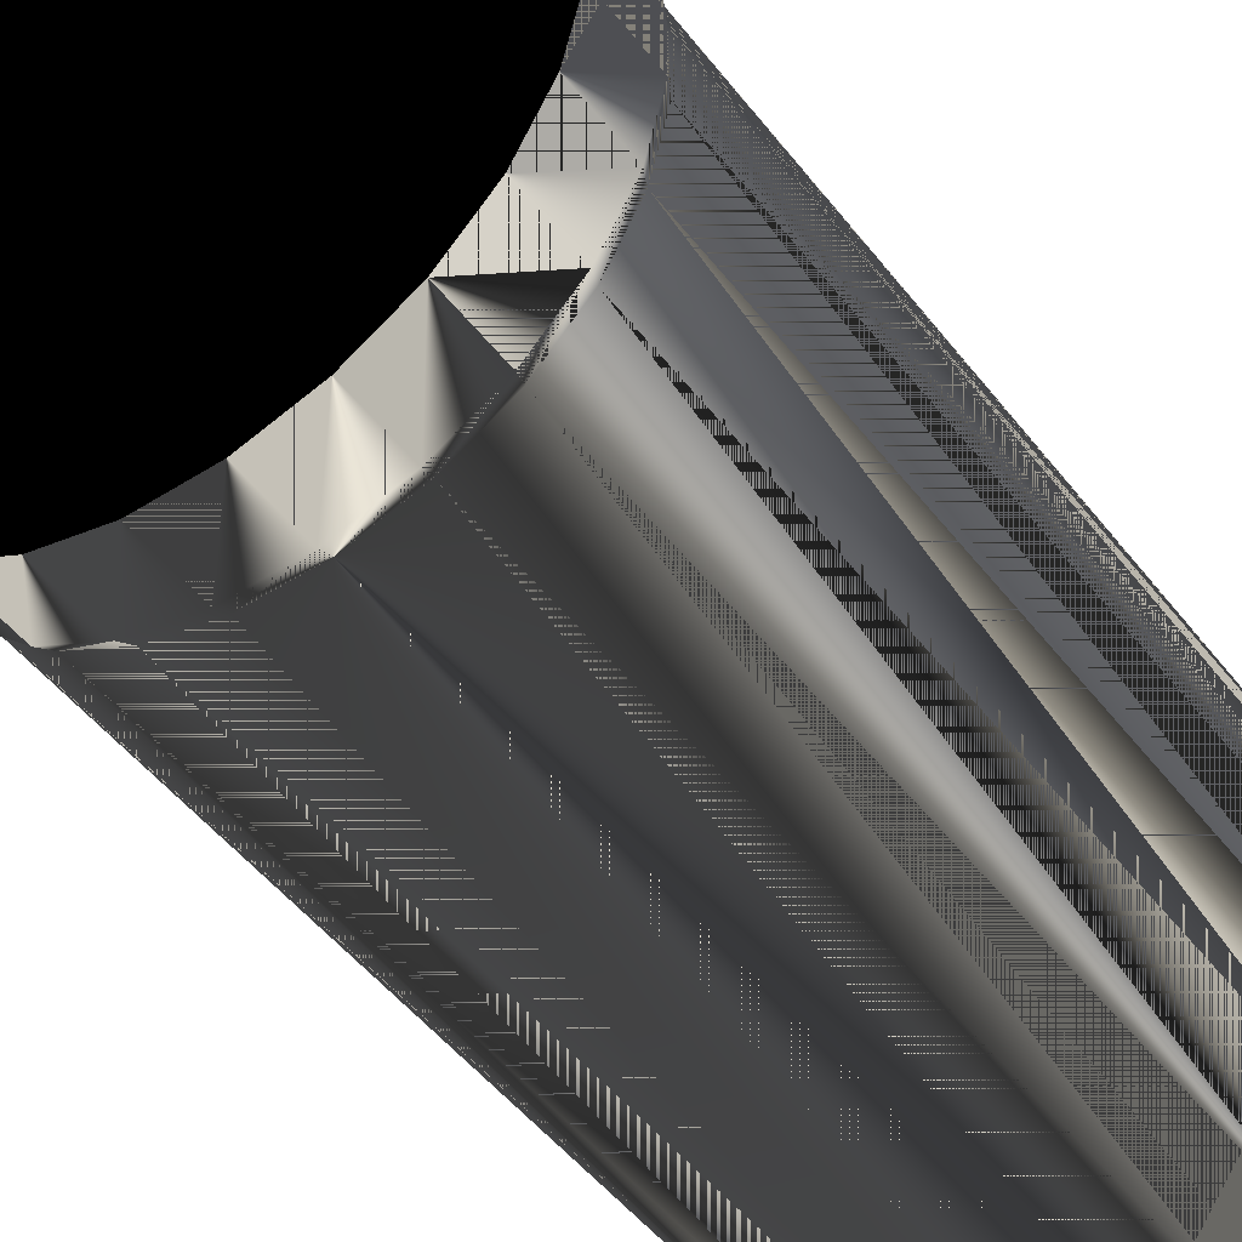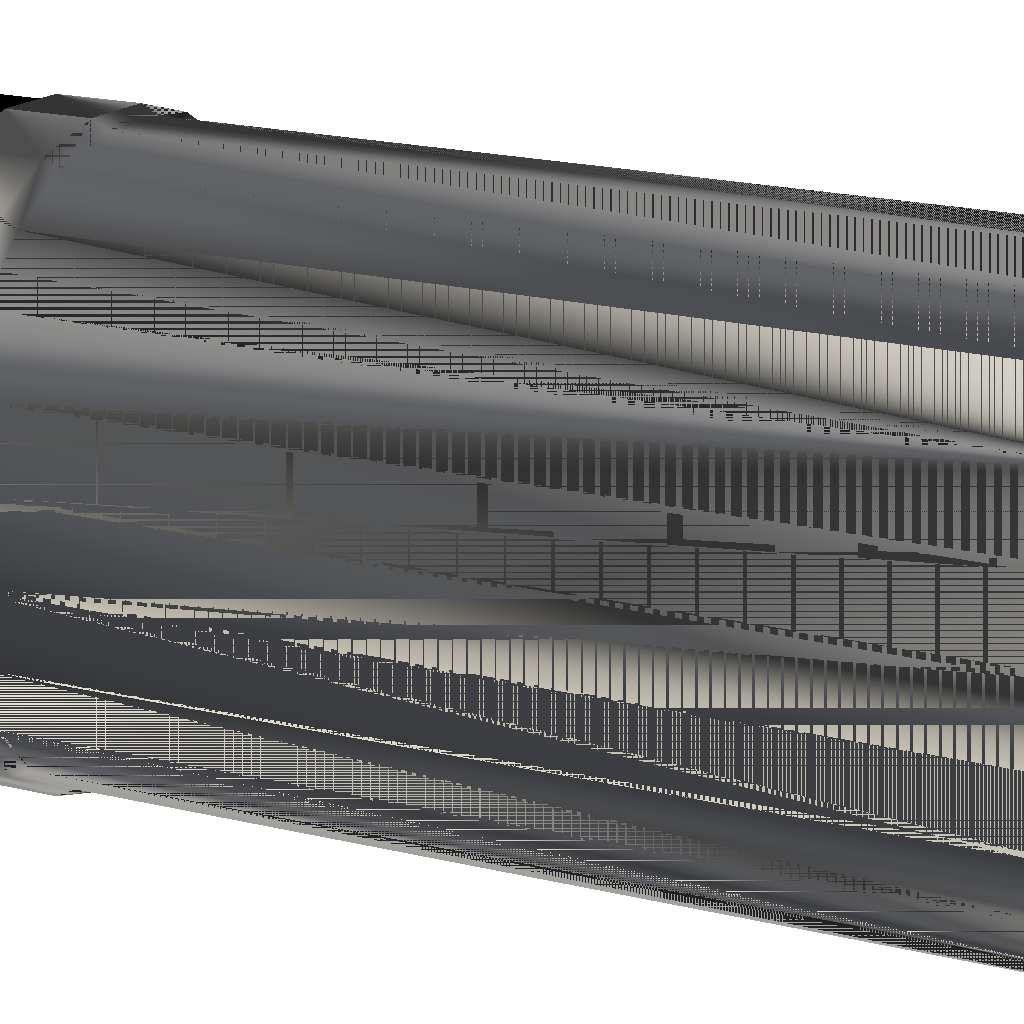
<metadata>
{"format":"obj","ext":"obj","renderer":"f3d","projection":"perspective","resolution":1024,"background":"white","views":[{"elev":-47.1,"azim":35.2,"up":"+Y"},{"elev":17.9,"azim":116.5,"up":"+Y"}]}
</metadata>
<code>
v -0.006143 -0.04052 0.1008
v -0.01642 -0.03755 0.06545
v -0.006143 -0.04052 0.06545
v -0.01642 -0.03755 0.1008
v -0.01307 -0.03417 0.06545
v 0.004553 -0.04073 0.1008
v -0.01494 0.03816 0.1008
v -0.02558 -0.03202 0.06545
v -0.003785 -0.03639 0.06545
v -0.02147 -0.02962 0.06545
v 0.004553 -0.04073 0.06545
v -0.004553 0.04073 0.1008
v -0.02431 0.03299 0.1008
v -0.02558 -0.03202 0.1008
v 0.01494 -0.03816 0.1008
v 0.006143 0.04052 0.1008
v -0.004553 0.04073 0.06545
v -0.01494 0.03816 0.06545
v -0.03299 -0.02431 0.1008
v -0.02841 -0.02305 0.06545
v 0.005761 -0.03613 0.06545
v 0.01494 -0.03816 0.06545
v 0.006143 0.04052 0.06545
v -0.02431 0.03299 0.06545
v -0.03202 0.02558 0.1008
v -0.03299 -0.02431 0.06545
v 0.01491 -0.0334 0.06545
v 0.02431 -0.03299 0.1008
v 0.01642 0.03755 0.1008
v 0.01642 0.03755 0.06545
v -0.005761 0.03613 0.06545
v 0.003785 0.03639 0.06545
v -0.02305 0.02841 0.06545
v -0.03816 -0.01494 0.1008
v -0.03755 0.01642 0.1008
v -0.0334 -0.01491 0.06545
v 0.02305 -0.02841 0.06545
v 0.02431 -0.03299 0.06545
v 0.01307 0.03417 0.06545
v -0.01491 0.0334 0.06545
v -0.02962 0.02147 0.06545
v -0.03202 0.02558 0.06545
v -0.03816 -0.01494 0.06545
v -0.03755 0.01642 0.06545
v 0.03202 -0.02558 0.1008
v 0.02558 0.03202 0.1008
v 0.02558 0.03202 0.06545
v 0.02147 0.02962 0.06545
v -0.04073 -0.004553 0.1008
v -0.04052 0.006143 0.1008
v -0.04052 0.006143 0.06545
v -0.03613 -0.005761 0.06545
v 0.02962 -0.02147 0.06545
v 0.03202 -0.02558 0.06545
v -0.03417 0.01307 0.06545
v -0.04073 -0.004553 0.06545
v -0.03639 0.003785 0.06545
v 0.03755 -0.01642 0.06545
v 0.03299 0.02431 0.1008
v 0.02841 0.02305 0.06545
v 0.03417 -0.01307 0.06545
v 0.03755 -0.01642 0.1008
v 0.03639 -0.003785 0.06545
v 0.03299 0.02431 0.06545
v 0.04052 -0.006143 0.06545
v 0.03613 0.005761 0.06545
v 0.03816 0.01494 0.1008
v 0.0334 0.01491 0.06545
v 0.04052 -0.006143 0.1008
v 0.03816 0.01494 0.06545
v 0.04073 0.004553 0.06545
v 0.04073 0.004553 0.1008
v -0.01307 -0.03417 0.06369
v -0.02147 -0.02962 0.06369
v -0.003785 -0.03639 0.06369
v -0.02841 -0.02305 0.06369
v -0.004302 -0.04135 0.06369
v -0.01486 -0.03883 0.06369
v -0.0244 -0.03366 0.06369
v 0.005761 -0.03613 0.06369
v -0.03228 -0.0262 0.06369
v -0.0334 -0.01491 0.06369
v 0.01491 -0.0334 0.06369
v -0.01486 -0.03883 0.05189
v 0.006547 -0.04105 0.06369
v -0.0244 -0.03366 0.05189
v -0.03228 -0.0262 0.05189
v 0.003785 0.03639 0.06369
v -0.005761 0.03613 0.06369
v 0.01307 0.03417 0.06369
v -0.01491 0.0334 0.06369
v -0.02962 0.02147 0.06369
v -0.004302 -0.04135 0.05189
v -0.03796 -0.01695 0.06369
v 0.02305 -0.02841 0.06369
v 0.02147 0.02962 0.06369
v -0.02305 0.02841 0.06369
v -0.03417 0.01307 0.06369
v -0.03613 -0.005761 0.06369
v 0.01695 -0.03796 0.06369
v -0.01441 -0.03766 0.04953
v -0.02367 -0.03265 0.04953
v 0.006547 -0.04105 0.05189
v -0.03131 -0.02541 0.04953
v -0.03796 -0.01695 0.05189
v 0.02962 -0.02147 0.06369
v 0.02841 0.02305 0.06369
v -0.006547 0.04105 0.06369
v 0.004302 0.04135 0.06369
v 0.01486 0.03883 0.06369
v -0.01695 0.03796 0.06369
v -0.0262 0.03228 0.06369
v -0.03366 0.0244 0.06369
v -0.004173 -0.04011 0.04953
v -0.04105 -0.006547 0.06369
v 0.03417 -0.01307 0.06369
v 0.0262 -0.03228 0.06369
v 0.0244 0.03366 0.06369
v -0.03639 0.003785 0.06369
v -0.03883 0.01486 0.06369
v 0.01695 -0.03796 0.05189
v -0.01426 -0.03727 -0.0855
v -0.02342 -0.03231 -0.0855
v -0.03099 -0.02515 -0.0855
v 0.00635 -0.03982 0.04953
v -0.03682 -0.01644 0.04953
v -0.04105 -0.006547 0.05189
v 0.03366 -0.0244 0.06369
v 0.03228 0.0262 0.06369
v 0.004302 0.04135 0.05189
v 0.01486 0.03883 0.05189
v -0.006547 0.04105 0.05189
v 0.0244 0.03366 0.05189
v -0.01695 0.03796 0.05189
v -0.03366 0.0244 0.05189
v -0.03883 0.01486 0.05189
v -0.00413 -0.0397 -0.0855
v -0.04135 0.004302 0.06369
v 0.03639 -0.003785 0.06369
v 0.03883 -0.01486 0.06369
v 0.0262 -0.03228 0.05189
v 0.03366 -0.0244 0.05189
v 0.03613 0.005761 0.06369
v 0.0334 0.01491 0.06369
v 0.03228 0.0262 0.05189
v -0.0262 0.03228 0.05189
v -0.04135 0.004302 0.05189
v 0.01644 -0.03682 0.04953
v -0.01486 -0.03883 -0.08904
v -0.0244 -0.03366 -0.08904
v -0.03228 -0.0262 -0.08904
v -0.03644 -0.01627 -0.0855
v 0.006285 -0.03941 -0.0855
v -0.03982 -0.00635 0.04953
v 0.03883 -0.01486 0.05189
v 0.03796 0.01695 0.06369
v 0.004173 0.04011 0.04953
v 0.01441 0.03766 0.04953
v 0.02367 0.03265 0.04953
v -0.00635 0.03982 0.04953
v 0.03131 0.02541 0.04953
v -0.01644 0.03682 0.04953
v -0.02541 0.03131 0.04953
v -0.03265 0.02367 0.04953
v -0.03766 0.01441 0.04953
v -0.004302 -0.04135 -0.08904
v -0.03796 -0.01695 -0.08904
v -0.04011 0.004173 0.04953
v 0.04105 0.006547 0.06369
v 0.04135 -0.004302 0.06369
v 0.04135 -0.004302 0.05189
v 0.02541 -0.03131 0.04953
v 0.03265 -0.02367 0.04953
v 0.03796 0.01695 0.05189
v 0.01627 -0.03644 -0.0855
v -0.01486 -0.03883 -0.1008
v -0.0244 -0.03366 -0.1008
v -0.03228 -0.0262 -0.1008
v -0.03941 -0.006285 -0.0855
v -0.04105 -0.006547 -0.08904
v 0.006547 -0.04105 -0.08904
v -0.0397 0.00413 -0.0855
v 0.03766 -0.01441 0.04953
v 0.00413 0.0397 -0.0855
v 0.01426 0.03727 -0.0855
v 0.02342 0.03231 -0.0855
v 0.03099 0.02515 -0.0855
v -0.006285 0.03941 -0.0855
v 0.03682 0.01644 0.04953
v -0.01627 0.03644 -0.0855
v -0.02515 0.03099 -0.0855
v -0.03231 0.02342 -0.0855
v -0.03727 0.01426 -0.0855
v -0.004302 -0.04135 -0.1008
v -0.03796 -0.01695 -0.1008
v 0.04105 0.006547 0.05189
v 0.04011 -0.004173 0.04953
v 0.02515 -0.03099 -0.0855
v 0.03231 -0.02342 -0.0855
v 0.01695 -0.03796 -0.08904
v -0.006547 0.04105 -0.1008
v -0.01695 0.03796 -0.1008
v -0.0262 0.03228 -0.1008
v -0.03366 0.0244 -0.1008
v -0.04105 -0.006547 -0.1008
v 0.006547 -0.04105 -0.1008
v -0.04135 0.004302 -0.08904
v 0.03982 0.00635 0.04953
v 0.03727 -0.01426 -0.0855
v 0.004302 0.04135 -0.08904
v 0.01486 0.03883 -0.08904
v 0.0244 0.03366 -0.08904
v 0.03228 0.0262 -0.08904
v 0.03644 0.01627 -0.0855
v -0.006547 0.04105 -0.08904
v -0.01695 0.03796 -0.08904
v -0.03366 0.0244 -0.08904
v -0.03883 0.01486 -0.08904
v 0.004302 0.04135 -0.1008
v -0.03883 0.01486 -0.1008
v 0.0397 -0.00413 -0.0855
v 0.03941 0.006285 -0.0855
v 0.0262 -0.03228 -0.08904
v 0.03366 -0.0244 -0.08904
v 0.03883 -0.01486 -0.08904
v 0.03796 0.01695 -0.08904
v -0.0262 0.03228 -0.08904
v 0.01695 -0.03796 -0.1008
v -0.04135 0.004302 -0.1008
v 0.01486 0.03883 -0.1008
v 0.04135 -0.004302 -0.08904
v 0.0244 0.03366 -0.1008
v 0.03228 0.0262 -0.1008
v 0.04105 0.006547 -0.08904
v 0.0262 -0.03228 -0.1008
v 0.03366 -0.0244 -0.1008
v 0.03883 -0.01486 -0.1008
v 0.04135 -0.004302 -0.1008
v 0.03796 0.01695 -0.1008
v 0.04105 0.006547 -0.1008
f 1 2 3
f 2 1 4
f 3 2 1
f 4 1 2
f 5 3 2
f 3 6 1
f 1 6 3
f 1 7 4
f 4 7 1
f 4 8 2
f 2 8 4
f 9 3 5
f 5 2 10
f 6 3 11
f 11 3 6
f 6 12 1
f 1 12 6
f 1 12 7
f 7 12 1
f 4 7 13
f 13 7 4
f 8 4 14
f 14 4 8
f 10 2 8
f 9 11 3
f 11 15 6
f 6 15 11
f 6 16 12
f 12 16 6
f 17 7 12
f 12 7 17
f 18 13 7
f 7 13 18
f 4 13 14
f 14 13 4
f 19 8 14
f 14 8 19
f 10 8 20
f 21 11 9
f 15 11 22
f 22 11 15
f 15 16 6
f 6 16 15
f 23 12 16
f 16 12 23
f 7 17 18
f 18 17 7
f 12 23 17
f 17 23 12
f 13 18 24
f 24 18 13
f 14 13 25
f 25 13 14
f 8 19 26
f 26 19 8
f 14 25 19
f 19 25 14
f 20 8 26
f 27 11 21
f 27 22 11
f 22 28 15
f 15 28 22
f 15 29 16
f 16 29 15
f 16 30 23
f 23 30 16
f 17 31 18
f 23 32 17
f 18 33 24
f 24 25 13
f 13 25 24
f 34 26 19
f 19 26 34
f 19 25 35
f 35 25 19
f 20 26 36
f 37 22 27
f 28 22 38
f 38 22 28
f 28 29 15
f 15 29 28
f 30 16 29
f 29 16 30
f 30 39 23
f 17 32 31
f 18 31 40
f 23 39 32
f 18 40 33
f 24 33 41
f 25 24 42
f 42 24 25
f 26 34 43
f 43 34 26
f 19 35 34
f 34 35 19
f 25 44 35
f 35 44 25
f 36 26 43
f 37 38 22
f 38 45 28
f 28 45 38
f 28 46 29
f 29 46 28
f 29 47 30
f 30 47 29
f 30 48 39
f 24 41 42
f 44 25 42
f 42 25 44
f 49 43 34
f 34 43 49
f 34 35 50
f 50 35 34
f 51 35 44
f 44 35 51
f 36 43 52
f 53 38 37
f 45 38 54
f 54 38 45
f 45 46 28
f 28 46 45
f 47 29 46
f 46 29 47
f 47 48 30
f 42 41 55
f 42 55 44
f 43 49 56
f 56 49 43
f 34 50 49
f 49 50 34
f 35 51 50
f 50 51 35
f 44 43 51
f 52 43 57
f 53 54 38
f 58 45 54
f 54 45 58
f 45 59 46
f 46 59 45
f 59 47 46
f 46 47 59
f 47 60 48
f 44 55 57
f 50 56 49
f 49 56 50
f 51 43 56
f 56 50 51
f 51 50 56
f 57 43 44
f 61 54 53
f 45 58 62
f 62 58 45
f 54 63 58
f 62 59 45
f 45 59 62
f 47 59 64
f 64 59 47
f 64 60 47
f 63 54 61
f 65 62 58
f 58 62 65
f 66 58 63
f 62 67 59
f 59 67 62
f 67 64 59
f 59 64 67
f 64 68 60
f 62 65 69
f 69 65 62
f 70 65 58
f 70 58 66
f 69 67 62
f 62 67 69
f 64 67 70
f 70 67 64
f 64 66 68
f 71 69 65
f 65 69 71
f 65 70 71
f 70 66 64
f 67 69 72
f 72 69 67
f 72 70 67
f 67 70 72
f 69 71 72
f 72 71 69
f 70 72 71
f 71 72 70
f 2 3 5
f 5 3 9
f 10 2 5
f 8 2 10
f 3 11 9
f 20 8 10
f 9 11 21
f 26 8 20
f 21 11 27
f 11 22 27
f 18 31 17
f 17 32 23
f 24 33 18
f 36 26 20
f 27 22 37
f 23 39 30
f 31 32 17
f 40 31 18
f 32 39 23
f 33 40 18
f 41 33 24
f 43 26 36
f 22 38 37
f 39 48 30
f 42 41 24
f 52 43 36
f 37 38 53
f 30 48 47
f 55 41 42
f 44 55 42
f 51 43 44
f 57 43 52
f 38 54 53
f 48 60 47
f 57 55 44
f 56 43 51
f 44 43 57
f 53 54 61
f 58 63 54
f 47 60 64
f 61 54 63
f 63 58 66
f 60 68 64
f 58 65 70
f 66 58 70
f 68 66 64
f 71 70 65
f 64 66 70
f 73 9 5
f 5 9 73
f 74 5 10
f 10 5 74
f 9 73 75
f 75 73 9
f 5 74 73
f 73 74 5
f 10 76 74
f 74 76 10
f 76 10 20
f 20 10 76
f 75 21 9
f 9 21 75
f 73 77 75
f 75 77 73
f 74 78 73
f 73 78 74
f 76 79 74
f 74 79 76
f 36 76 20
f 20 76 36
f 80 27 21
f 21 27 80
f 21 75 80
f 80 75 21
f 77 73 78
f 78 73 77
f 77 80 75
f 75 80 77
f 78 74 79
f 79 74 78
f 79 76 81
f 81 76 79
f 76 36 82
f 82 36 76
f 27 80 83
f 83 80 27
f 84 77 78
f 78 77 84
f 80 77 85
f 85 77 80
f 86 78 79
f 79 78 86
f 82 81 76
f 76 81 82
f 87 79 81
f 81 79 87
f 83 37 27
f 27 37 83
f 88 31 32
f 32 31 88
f 89 40 31
f 31 40 89
f 90 32 39
f 39 32 90
f 91 33 40
f 40 33 91
f 33 92 41
f 41 92 33
f 52 82 36
f 36 82 52
f 85 83 80
f 80 83 85
f 77 84 93
f 93 84 77
f 78 86 84
f 84 86 78
f 93 85 77
f 77 85 93
f 79 87 86
f 86 87 79
f 81 82 94
f 94 82 81
f 94 87 81
f 81 87 94
f 37 83 95
f 95 83 37
f 96 39 48
f 48 39 96
f 31 88 89
f 89 88 31
f 32 90 88
f 88 90 32
f 40 89 91
f 91 89 40
f 39 96 90
f 90 96 39
f 33 91 97
f 97 91 33
f 92 33 97
f 97 33 92
f 98 41 92
f 92 41 98
f 82 52 99
f 99 52 82
f 83 85 100
f 100 85 83
f 101 93 84
f 84 93 101
f 102 84 86
f 86 84 102
f 85 93 103
f 103 93 85
f 104 86 87
f 87 86 104
f 99 94 82
f 82 94 99
f 87 94 105
f 105 94 87
f 37 106 53
f 53 106 37
f 100 95 83
f 83 95 100
f 106 37 95
f 95 37 106
f 48 107 96
f 96 107 48
f 88 108 89
f 89 108 88
f 90 109 88
f 88 109 90
f 108 91 89
f 89 91 108
f 96 110 90
f 90 110 96
f 111 97 91
f 91 97 111
f 112 92 97
f 97 92 112
f 41 98 55
f 55 98 41
f 113 98 92
f 92 98 113
f 57 99 52
f 52 99 57
f 103 100 85
f 85 100 103
f 93 101 114
f 114 101 93
f 84 102 101
f 101 102 84
f 86 104 102
f 102 104 86
f 114 103 93
f 93 103 114
f 105 104 87
f 87 104 105
f 94 99 115
f 115 99 94
f 115 105 94
f 94 105 115
f 116 53 106
f 106 53 116
f 95 100 117
f 117 100 95
f 117 106 95
f 95 106 117
f 107 48 60
f 60 48 107
f 107 118 96
f 96 118 107
f 108 88 109
f 109 88 108
f 109 90 110
f 110 90 109
f 91 108 111
f 111 108 91
f 110 96 118
f 118 96 110
f 97 111 112
f 112 111 97
f 92 112 113
f 113 112 92
f 119 55 98
f 98 55 119
f 98 113 120
f 120 113 98
f 55 119 57
f 57 119 55
f 99 57 119
f 119 57 99
f 100 103 121
f 121 103 100
f 122 114 101
f 101 114 122
f 123 101 102
f 102 101 123
f 124 102 104
f 104 102 124
f 103 114 125
f 125 114 103
f 104 105 126
f 126 105 104
f 119 115 99
f 99 115 119
f 105 115 127
f 127 115 105
f 53 116 61
f 61 116 53
f 128 116 106
f 106 116 128
f 121 117 100
f 100 117 121
f 106 117 128
f 128 117 106
f 68 107 60
f 60 107 68
f 118 107 129
f 129 107 118
f 130 108 109
f 109 108 130
f 131 109 110
f 110 109 131
f 132 111 108
f 108 111 132
f 133 110 118
f 118 110 133
f 134 112 111
f 111 112 134
f 112 135 113
f 113 135 112
f 120 119 98
f 98 119 120
f 113 136 120
f 120 136 113
f 125 121 103
f 103 121 125
f 114 122 137
f 137 122 114
f 101 123 122
f 122 123 101
f 102 124 123
f 123 124 102
f 126 124 104
f 104 124 126
f 137 125 114
f 114 125 137
f 127 126 105
f 105 126 127
f 115 119 138
f 138 119 115
f 138 127 115
f 115 127 138
f 61 139 63
f 63 139 61
f 139 61 116
f 116 61 139
f 116 128 140
f 140 128 116
f 117 121 141
f 141 121 117
f 117 142 128
f 128 142 117
f 63 143 66
f 66 143 63
f 107 68 144
f 144 68 107
f 144 129 107
f 107 129 144
f 145 118 129
f 129 118 145
f 108 130 132
f 132 130 108
f 109 131 130
f 130 131 109
f 110 133 131
f 131 133 110
f 111 132 134
f 134 132 111
f 118 145 133
f 133 145 118
f 112 134 146
f 146 134 112
f 135 112 146
f 146 112 135
f 136 113 135
f 135 113 136
f 119 120 138
f 138 120 119
f 147 120 136
f 136 120 147
f 121 125 148
f 148 125 121
f 149 137 122
f 122 137 149
f 150 122 123
f 123 122 150
f 151 123 124
f 124 123 151
f 124 126 152
f 152 126 124
f 125 137 153
f 153 137 125
f 126 127 154
f 154 127 126
f 127 138 147
f 147 138 127
f 143 63 139
f 139 63 143
f 140 139 116
f 116 139 140
f 128 155 140
f 140 155 128
f 148 141 121
f 121 141 148
f 142 117 141
f 141 117 142
f 155 128 142
f 142 128 155
f 144 66 143
f 143 66 144
f 66 144 68
f 68 144 66
f 129 144 156
f 156 144 129
f 156 145 129
f 129 145 156
f 157 132 130
f 130 132 157
f 158 130 131
f 131 130 158
f 159 131 133
f 133 131 159
f 160 134 132
f 132 134 160
f 161 133 145
f 145 133 161
f 162 146 134
f 134 146 162
f 163 135 146
f 146 135 163
f 164 136 135
f 135 136 164
f 120 147 138
f 138 147 120
f 165 147 136
f 136 147 165
f 153 148 125
f 125 148 153
f 137 149 166
f 166 149 137
f 122 150 149
f 149 150 122
f 123 151 150
f 150 151 123
f 124 167 151
f 151 167 124
f 154 152 126
f 126 152 154
f 167 124 152
f 152 124 167
f 166 153 137
f 137 153 166
f 127 168 154
f 154 168 127
f 168 127 147
f 147 127 168
f 139 169 143
f 143 169 139
f 139 140 170
f 170 140 139
f 171 140 155
f 155 140 171
f 141 148 172
f 172 148 141
f 172 142 141
f 141 142 172
f 173 155 142
f 142 155 173
f 143 156 144
f 144 156 143
f 145 156 174
f 174 156 145
f 132 157 160
f 160 157 132
f 130 158 157
f 157 158 130
f 131 159 158
f 158 159 131
f 133 161 159
f 159 161 133
f 134 160 162
f 162 160 134
f 174 161 145
f 145 161 174
f 146 162 163
f 163 162 146
f 135 163 164
f 164 163 135
f 136 164 165
f 165 164 136
f 147 165 168
f 168 165 147
f 148 153 175
f 175 153 148
f 176 166 149
f 149 166 176
f 177 149 150
f 150 149 177
f 178 150 151
f 151 150 178
f 167 178 151
f 151 178 167
f 152 154 179
f 179 154 152
f 152 180 167
f 167 180 152
f 153 166 181
f 181 166 153
f 182 154 168
f 168 154 182
f 169 139 170
f 170 139 169
f 156 143 169
f 169 143 156
f 140 171 170
f 170 171 140
f 183 171 155
f 155 171 183
f 175 172 148
f 148 172 175
f 142 172 173
f 173 172 142
f 155 173 183
f 183 173 155
f 169 174 156
f 156 174 169
f 184 160 157
f 157 160 184
f 185 157 158
f 158 157 185
f 186 158 159
f 159 158 186
f 187 159 161
f 161 159 187
f 188 162 160
f 160 162 188
f 161 174 189
f 189 174 161
f 190 163 162
f 162 163 190
f 191 164 163
f 163 164 191
f 192 165 164
f 164 165 192
f 193 168 165
f 165 168 193
f 181 175 153
f 153 175 181
f 166 176 194
f 194 176 166
f 149 177 176
f 176 177 149
f 150 178 177
f 177 178 150
f 178 167 195
f 195 167 178
f 154 182 179
f 179 182 154
f 180 152 179
f 179 152 180
f 180 195 167
f 167 195 180
f 194 181 166
f 166 181 194
f 168 193 182
f 182 193 168
f 170 196 169
f 169 196 170
f 196 170 171
f 171 170 196
f 171 183 197
f 197 183 171
f 172 175 198
f 198 175 172
f 198 173 172
f 172 173 198
f 199 183 173
f 173 183 199
f 174 169 196
f 196 169 174
f 160 184 188
f 188 184 160
f 157 185 184
f 184 185 157
f 158 186 185
f 185 186 158
f 159 187 186
f 186 187 159
f 189 187 161
f 161 187 189
f 162 188 190
f 190 188 162
f 196 189 174
f 174 189 196
f 163 190 191
f 191 190 163
f 164 191 192
f 192 191 164
f 165 192 193
f 193 192 165
f 175 181 200
f 200 181 175
f 201 194 176
f 176 194 201
f 202 176 177
f 177 176 202
f 203 177 178
f 178 177 203
f 204 178 195
f 195 178 204
f 182 180 179
f 179 180 182
f 195 180 205
f 205 180 195
f 181 194 206
f 206 194 181
f 193 207 182
f 182 207 193
f 171 208 196
f 196 208 171
f 209 197 183
f 183 197 209
f 208 171 197
f 197 171 208
f 200 198 175
f 175 198 200
f 173 198 199
f 199 198 173
f 183 199 209
f 209 199 183
f 210 188 184
f 184 188 210
f 211 184 185
f 185 184 211
f 212 185 186
f 186 185 212
f 213 186 187
f 187 186 213
f 187 189 214
f 214 189 187
f 215 190 188
f 188 190 215
f 189 196 208
f 208 196 189
f 216 191 190
f 190 191 216
f 191 217 192
f 192 217 191
f 192 218 193
f 193 218 192
f 206 200 181
f 181 200 206
f 219 194 201
f 201 194 219
f 201 176 202
f 202 176 201
f 202 177 203
f 203 177 202
f 203 178 204
f 204 178 203
f 204 195 220
f 220 195 204
f 180 182 207
f 207 182 180
f 207 205 180
f 180 205 207
f 220 195 205
f 205 195 220
f 219 206 194
f 194 206 219
f 207 193 218
f 218 193 207
f 197 209 221
f 221 209 197
f 197 222 208
f 208 222 197
f 198 200 223
f 223 200 198
f 198 224 199
f 199 224 198
f 199 225 209
f 209 225 199
f 188 210 215
f 215 210 188
f 184 211 210
f 210 211 184
f 185 212 211
f 211 212 185
f 186 213 212
f 212 213 186
f 187 226 213
f 213 226 187
f 208 214 189
f 189 214 208
f 226 187 214
f 214 187 226
f 190 215 216
f 216 215 190
f 191 216 227
f 227 216 191
f 217 191 227
f 227 191 217
f 218 192 217
f 217 192 218
f 200 206 228
f 228 206 200
f 215 219 201
f 201 219 215
f 216 201 202
f 202 201 216
f 227 202 203
f 203 202 227
f 204 227 203
f 203 227 204
f 220 217 204
f 204 217 220
f 205 207 229
f 229 207 205
f 220 205 229
f 229 205 220
f 230 206 219
f 219 206 230
f 218 229 207
f 207 229 218
f 209 231 221
f 221 231 209
f 222 197 221
f 221 197 222
f 214 208 222
f 222 208 214
f 228 223 200
f 200 223 228
f 224 198 223
f 223 198 224
f 225 199 224
f 224 199 225
f 231 209 225
f 225 209 231
f 219 215 210
f 210 215 219
f 230 210 211
f 211 210 230
f 232 211 212
f 212 211 232
f 233 212 213
f 213 212 233
f 226 233 213
f 213 233 226
f 214 234 226
f 226 234 214
f 201 216 215
f 215 216 201
f 202 227 216
f 216 227 202
f 227 204 217
f 217 204 227
f 217 220 218
f 218 220 217
f 230 228 206
f 206 228 230
f 229 218 220
f 220 218 229
f 210 230 219
f 219 230 210
f 231 222 221
f 221 222 231
f 234 214 222
f 222 214 234
f 223 228 235
f 235 228 223
f 223 236 224
f 224 236 223
f 224 237 225
f 225 237 224
f 225 238 231
f 231 238 225
f 211 232 230
f 230 232 211
f 212 233 232
f 232 233 212
f 233 226 239
f 239 226 233
f 234 239 226
f 226 239 234
f 232 228 230
f 230 228 232
f 222 231 234
f 234 231 222
f 232 235 228
f 228 235 232
f 236 223 235
f 235 223 236
f 237 224 236
f 236 224 237
f 238 225 237
f 237 225 238
f 240 231 238
f 238 231 240
f 233 235 232
f 232 235 233
f 239 236 233
f 233 236 239
f 239 234 240
f 240 234 239
f 231 240 234
f 234 240 231
f 233 236 235
f 235 236 233
f 239 237 236
f 236 237 239
f 237 240 238
f 238 240 237
f 240 237 239
f 239 237 240

</code>
